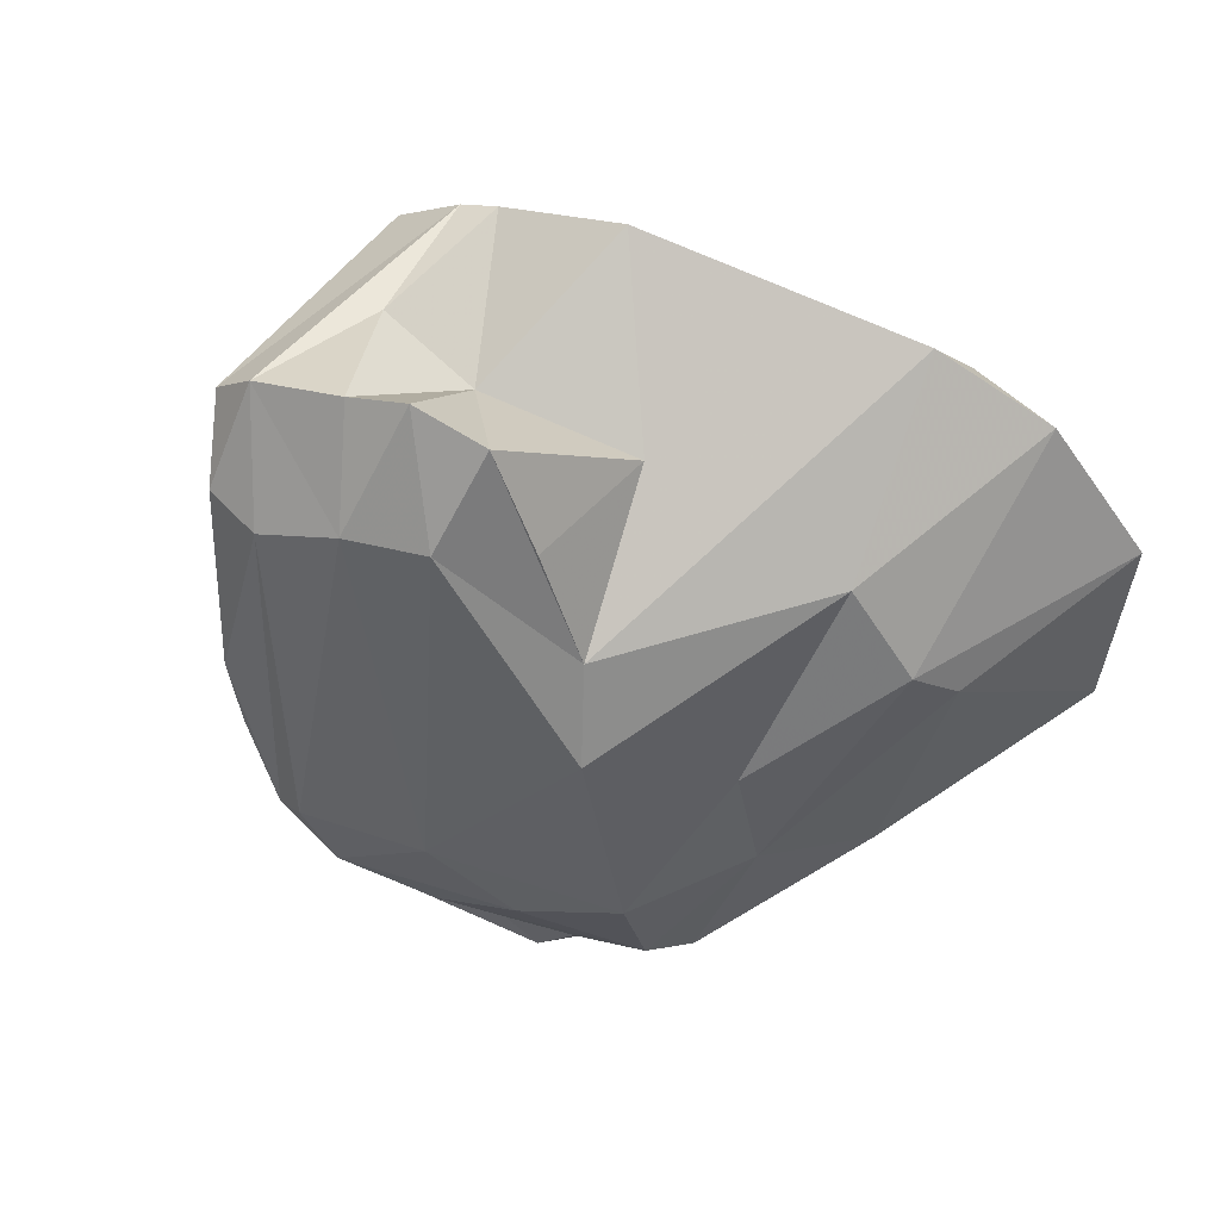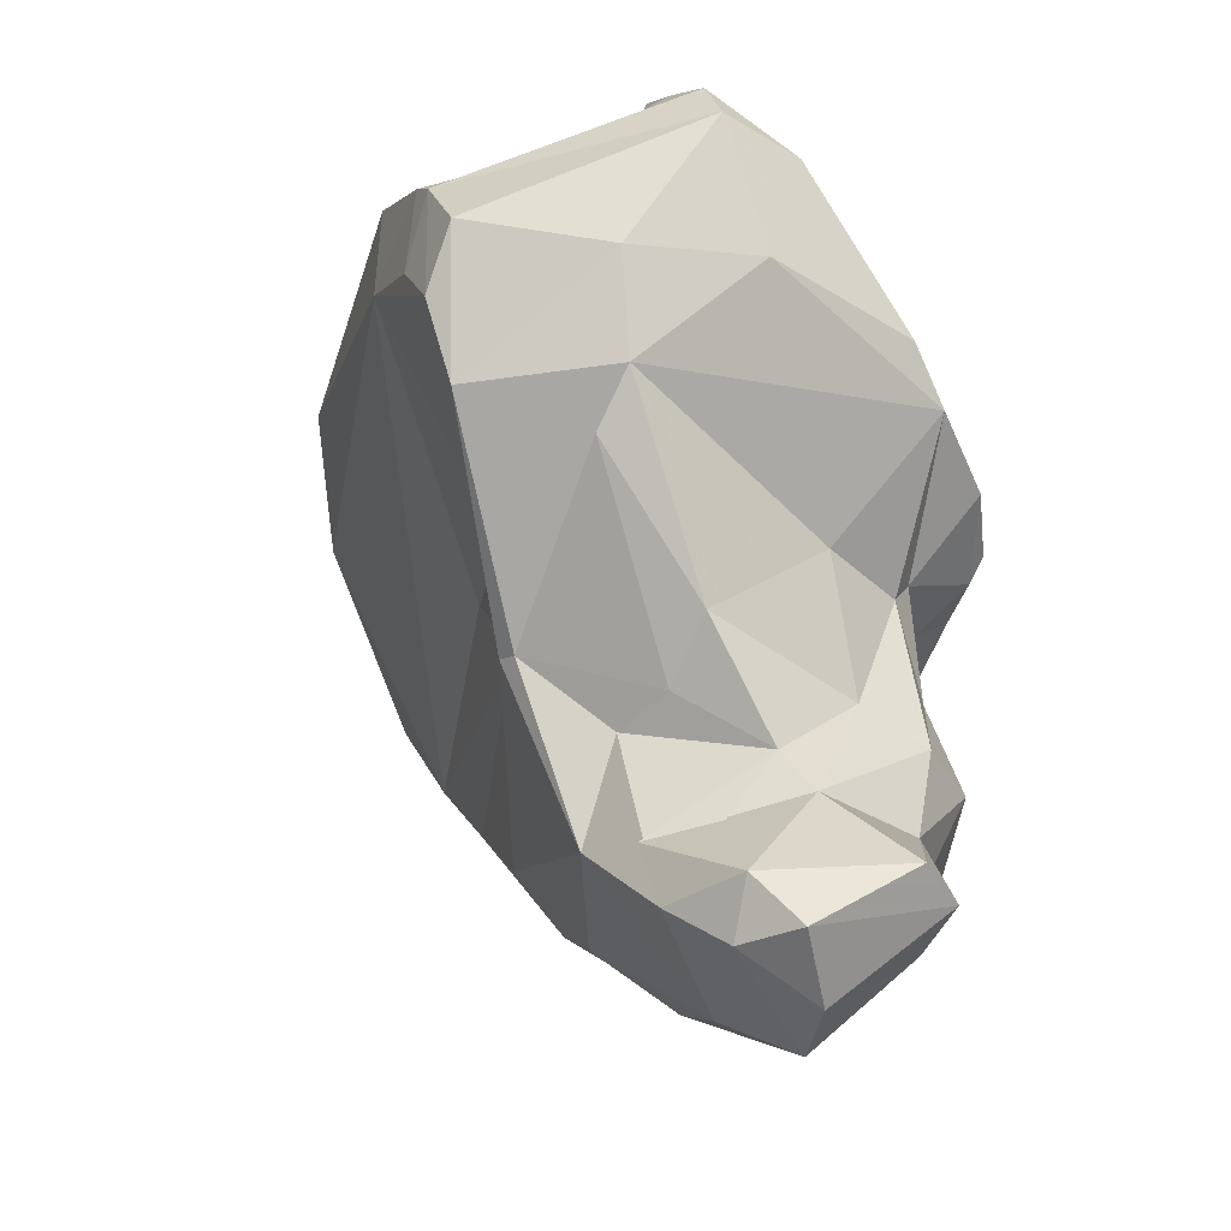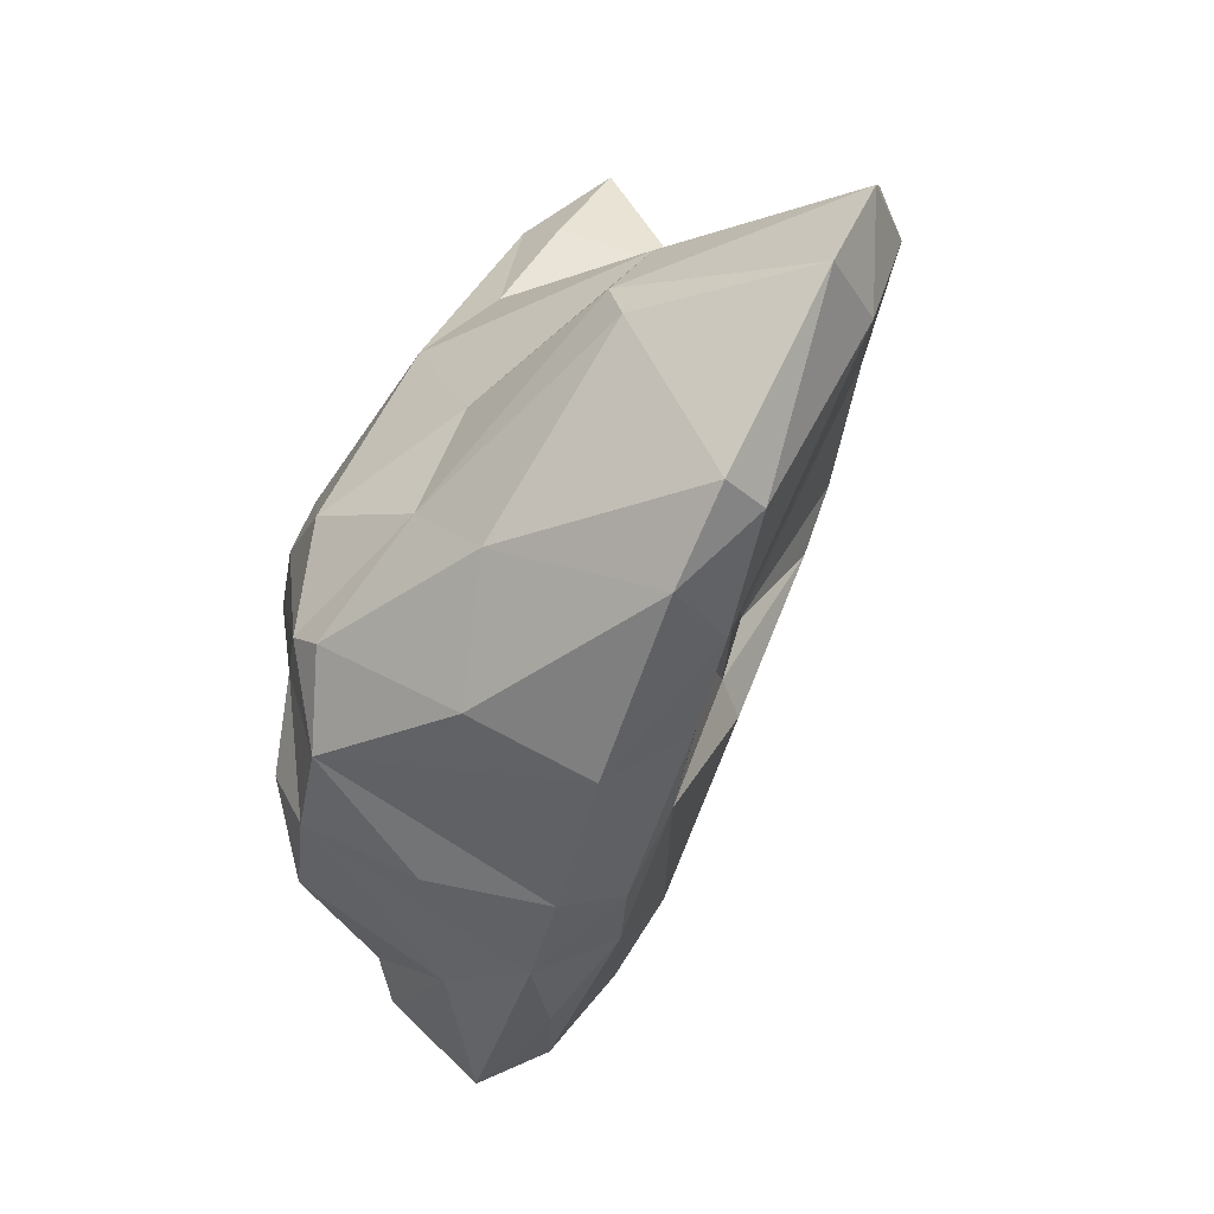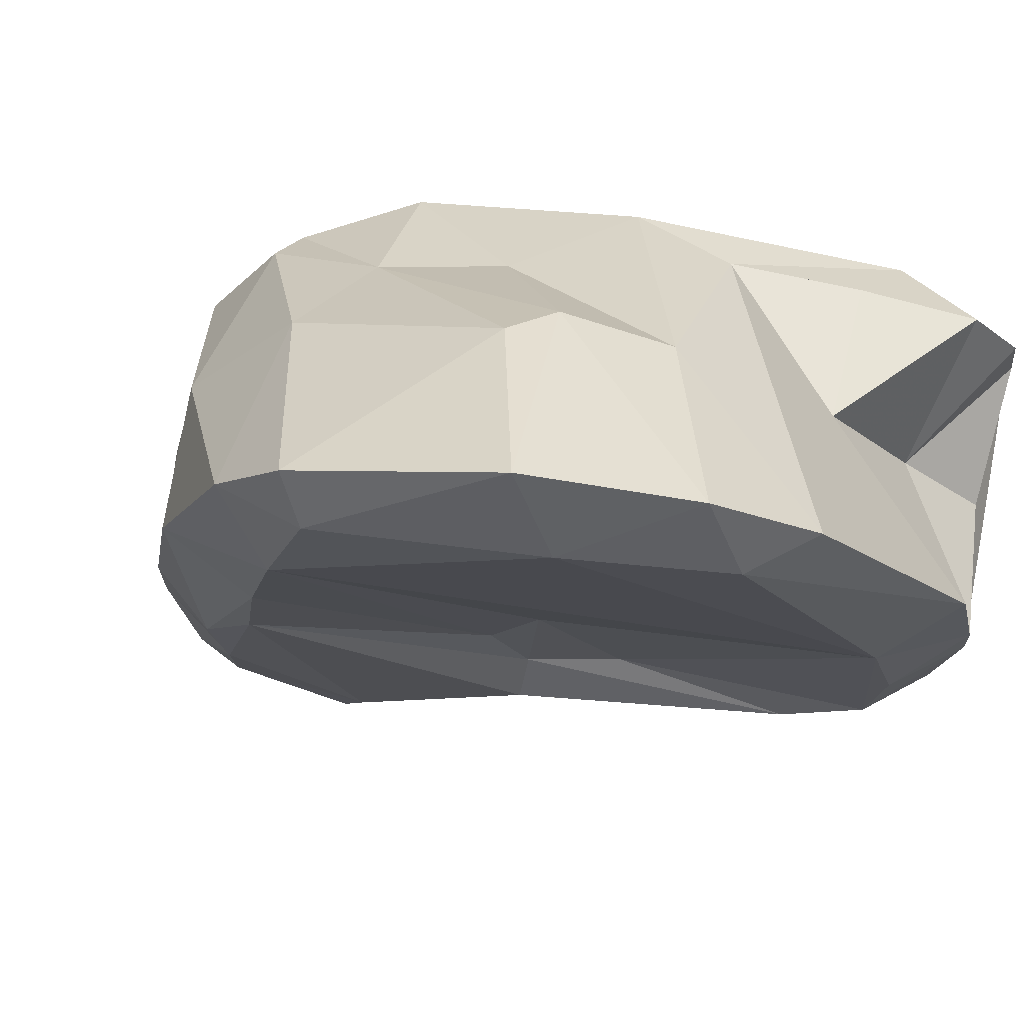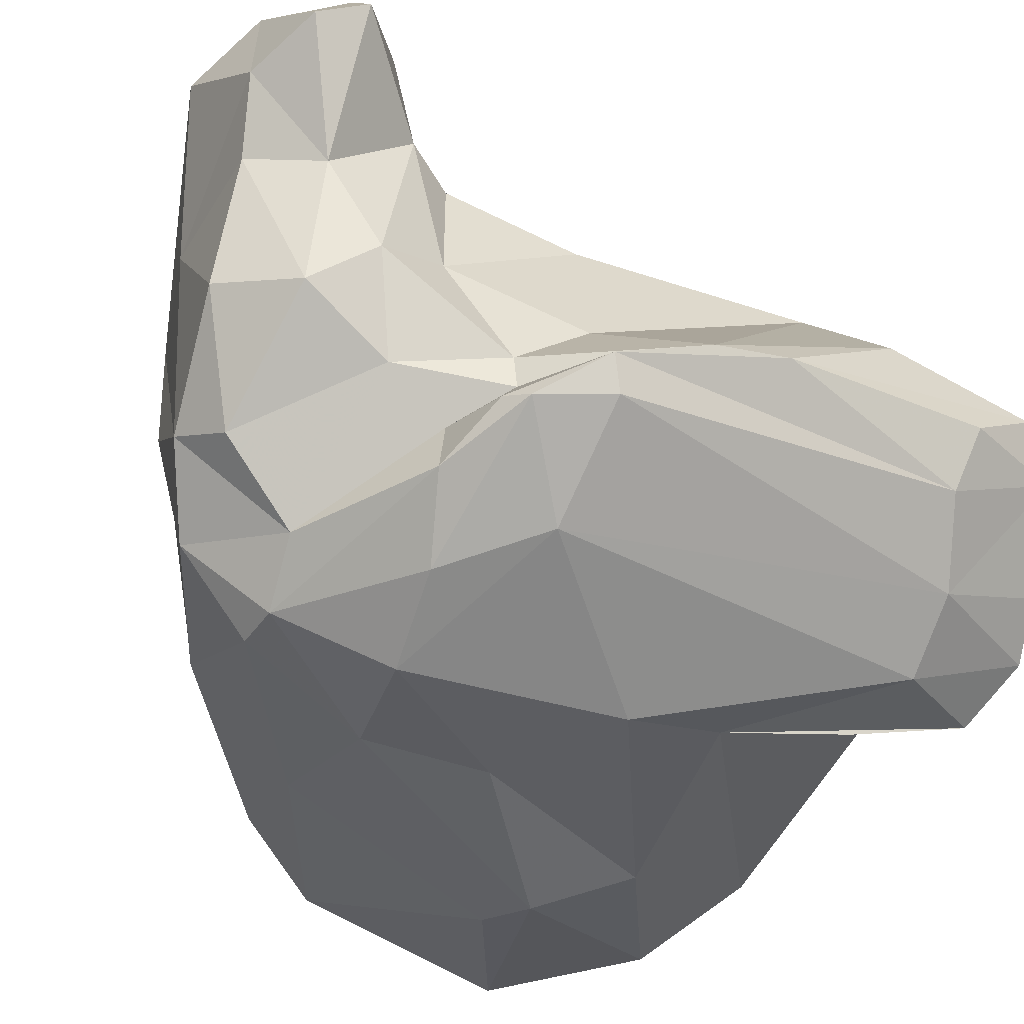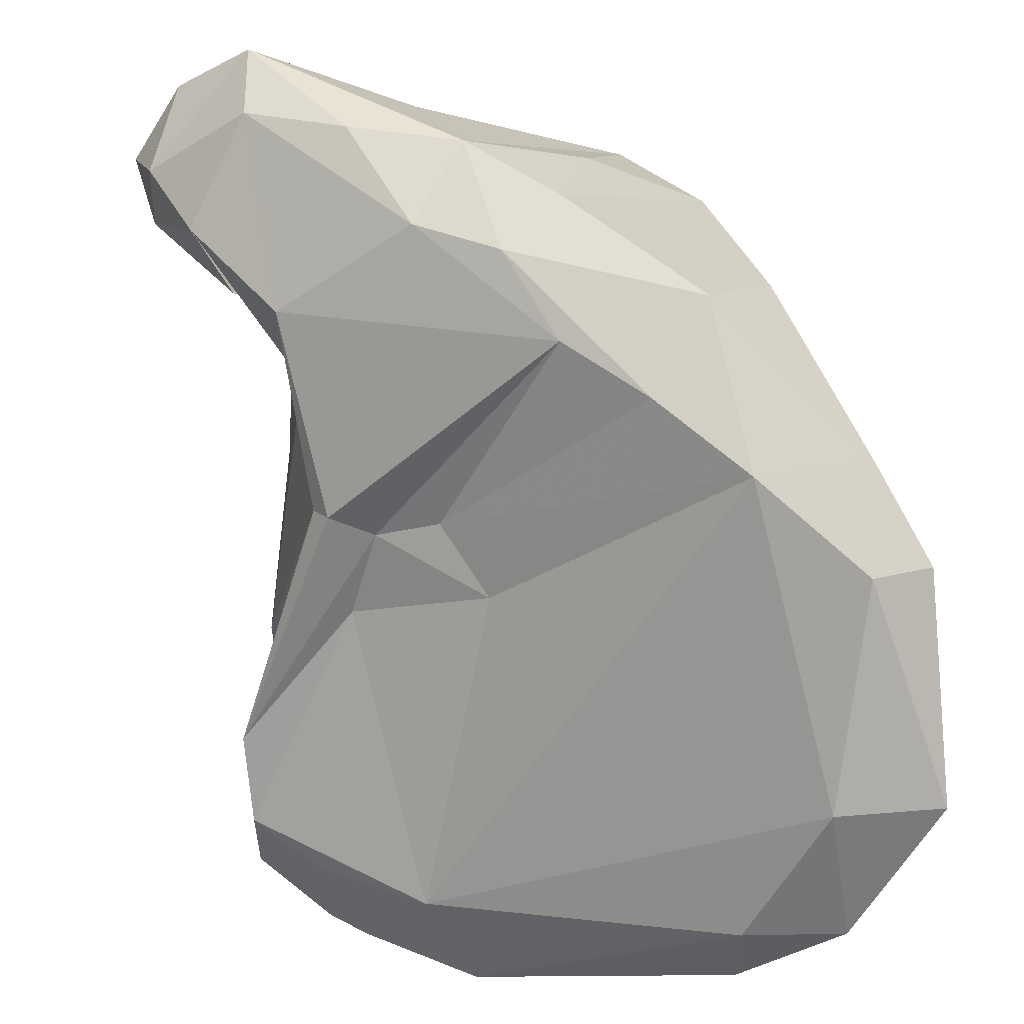
<metadata>
{"format":"obj","ext":"obj","renderer":"f3d","projection":"perspective","resolution":1024,"background":"white","views":[{"elev":79.3,"azim":48.6,"up":"+Y"},{"elev":-24.3,"azim":-77.9,"up":"+Y"},{"elev":-7.3,"azim":116.0,"up":"+Y"},{"elev":-46.2,"azim":127.4,"up":"+Z"},{"elev":68.4,"azim":131.0,"up":"+Z"},{"elev":-61.5,"azim":23.1,"up":"+Z"}]}
</metadata>
<code>
v 203.3 292.4 66.13
v 204.5 294.2 65.17
v 204.1 291.7 69.96
v 204.6 288.8 65.87
v 204.5 295.3 72.28
v 205.2 292.3 64.47
v 205.3 296.5 71.73
v 205.7 295.6 68.35
v 205.5 291.8 73.18
v 206.1 294.8 73.89
v 205 289.1 69.96
v 207.7 293.3 62.93
v 205.3 294.7 64.65
v 206.9 276.1 73.38
v 203.9 290.8 65.36
v 210.1 286.4 73.75
v 208.8 283.8 66.38
v 205.6 287.7 69.03
v 207.6 275.9 71.66
v 208.4 295.1 67.95
v 207.3 297.9 70.54
v 208.8 274.7 73.45
v 208.7 278.9 69.33
v 207.9 295.9 62.99
v 208.5 290.9 76.15
v 207.7 277.6 75.9
v 207 277.4 72.11
v 208.7 282.5 70.09
v 207.7 284 71.17
v 210 284.8 65.99
v 208.6 286.6 66.07
v 209.1 281 72.53
v 209.5 281.9 68.68
v 208.3 277.2 69.91
v 209 277 76.45
v 208.5 298.6 69.69
v 211 274.3 72.67
v 211.3 279.4 75.42
v 209.9 279.1 67.76
v 207.7 295.3 73.81
v 209.3 296.5 72.55
v 212.1 295.3 66.21
v 215.3 294.4 59
v 208.9 279.9 73.44
v 209.6 289.5 76.68
v 210.7 275.2 70.69
v 211 297.1 71.38
v 210.4 298.5 69.06
v 211.4 288.1 77.29
v 214.6 296 59.81
v 210.8 276.4 75.37
v 211.2 282.8 74.16
v 209.2 283.9 65.91
v 213 276.1 69.45
v 212.2 285.9 75.03
v 212.4 296.6 69.57
v 212.2 286.7 64.57
v 214.4 277 71.78
v 212.4 277.6 74.85
v 212 288.8 77.12
v 212.2 282 75.71
v 215.4 279.5 75.42
v 213.9 278.1 67.05
v 213.6 286.8 76.73
v 216.4 281.1 64.51
v 213.3 287.4 77.14
v 212.7 286.5 75.3
v 214.8 289.4 75.47
v 214.2 281.4 76.31
v 215.6 277.2 68.68
v 214.2 283.9 75.4
v 214.6 294.4 70.16
v 216.1 292.8 71.63
v 214.5 285.9 75.19
v 211.7 284.9 65.51
v 215.8 279.1 65.99
v 219.5 284.7 61.71
v 217.7 282.1 74.7
v 217.6 295.1 58.77
v 217.4 278.8 67.05
v 215.5 286.6 75.96
v 217.3 294.4 64.56
v 218.6 290.7 68.9
v 217.9 282.7 63.25
v 217.2 287.8 74.73
v 219.9 285.2 72.88
v 218.4 284.6 73.94
v 219 288.3 72.84
v 218.3 280.8 73.59
v 217.9 279.5 70.49
v 219.6 292.9 64.61
v 218.5 291.8 58.56
v 219.9 282.3 72.29
v 219.9 281.5 64.72
v 220.5 284.9 71.81
v 220.5 292.1 63.84
v 220.9 292.6 58.56
v 220.1 287.9 69.46
v 221.2 287.2 60.05
v 221.6 286.8 66.82
v 221 283.1 67.61
v 222.1 285.4 61.85
v 222.5 287.7 60.44
g foo
f 22 14 19
f 46 37 19
f 37 22 19
f 19 14 27
f 54 37 46
f 70 37 54
f 34 19 27
f 46 19 34
f 63 54 46
f 70 54 63
f 34 27 23
f 39 46 34
f 63 46 39
f 76 70 63
f 80 70 76
f 32 34 23
f 33 39 34
f 33 34 32
f 65 63 39
f 76 63 65
f 65 39 53
f 80 76 94
f 84 76 65
f 17 39 33
f 94 76 84
f 53 39 17
f 65 53 30
f 75 65 30
f 84 65 75
f 77 94 84
f 102 94 77
f 99 102 77
f 53 17 4
f 30 53 4
f 77 84 75
f 17 11 4
f 102 99 103
f 31 30 4
f 57 30 31
f 75 30 57
f 15 4 1
f 77 75 57
f 99 77 92
f 31 4 15
f 103 99 97
f 57 31 12
f 97 99 92
f 1 2 15
f 12 31 15
f 77 57 12
f 92 77 12
f 6 15 2
f 12 15 6
f 2 13 6
f 12 6 13
f 92 12 43
f 79 92 43
f 79 97 92
f 13 24 12
f 43 12 24
f 50 43 24
f 79 43 50
f 35 26 14
f 14 22 35
f 22 51 35
f 51 22 37
f 58 51 37
f 37 70 58
f 26 27 14
f 59 51 58
f 44 27 26
f 27 44 23
f 90 70 80
f 44 32 23
f 29 28 32
f 33 32 28
f 93 90 80
f 93 80 94
f 17 33 28
f 94 101 93
f 11 18 29
f 28 29 18
f 17 28 18
f 94 102 101
f 17 18 11
f 101 102 100
f 4 11 3
f 100 102 103
f 3 1 4
f 96 100 103
f 3 5 1
f 97 96 103
f 2 1 5
f 2 5 7
f 96 97 91
f 2 7 8
f 2 8 13
f 91 79 82
f 79 91 97
f 8 20 13
f 24 13 20
f 20 42 24
f 42 72 24
f 72 50 24
f 72 82 50
f 79 50 82
f 38 35 51
f 38 26 35
f 51 59 38
f 62 59 58
f 44 26 38
f 61 44 38
f 89 62 58
f 70 90 89
f 70 89 58
f 52 44 61
f 52 32 44
f 90 93 89
f 29 32 52
f 52 16 29
f 93 101 95
f 16 11 29
f 45 11 16
f 95 101 100
f 11 9 3
f 9 11 45
f 98 95 100
f 96 98 100
f 9 5 3
f 88 98 83
f 91 83 98
f 91 98 96
f 83 82 73
f 82 83 91
f 72 73 82
f 21 8 7
f 21 20 8
f 56 72 42
f 21 36 20
f 20 36 48
f 48 42 20
f 48 56 42
f 38 59 69
f 69 59 62
f 61 38 69
f 78 69 62
f 78 62 89
f 71 61 69
f 71 69 78
f 87 78 89
f 55 52 61
f 55 61 71
f 89 93 87
f 87 71 78
f 16 52 55
f 67 71 87
f 67 55 71
f 74 67 87
f 86 87 93
f 93 95 86
f 81 87 86
f 45 16 55
f 45 55 67
f 64 67 74
f 81 74 87
f 81 64 74
f 85 81 86
f 98 86 95
f 25 9 45
f 49 45 67
f 49 67 64
f 88 85 86
f 88 86 98
f 66 49 64
f 66 64 81
f 85 66 81
f 25 5 9
f 25 45 49
f 68 66 85
f 60 49 66
f 68 60 66
f 68 85 88
f 10 5 25
f 40 25 49
f 40 49 60
f 40 10 25
f 41 40 60
f 73 68 88
f 83 73 88
f 7 5 10
f 41 60 68
f 7 10 40
f 47 68 73
f 7 40 41
f 47 41 68
f 73 72 47
f 21 7 41
f 36 21 41
f 48 36 47
f 36 41 47
f 56 48 72
f 72 48 47
g

</code>
